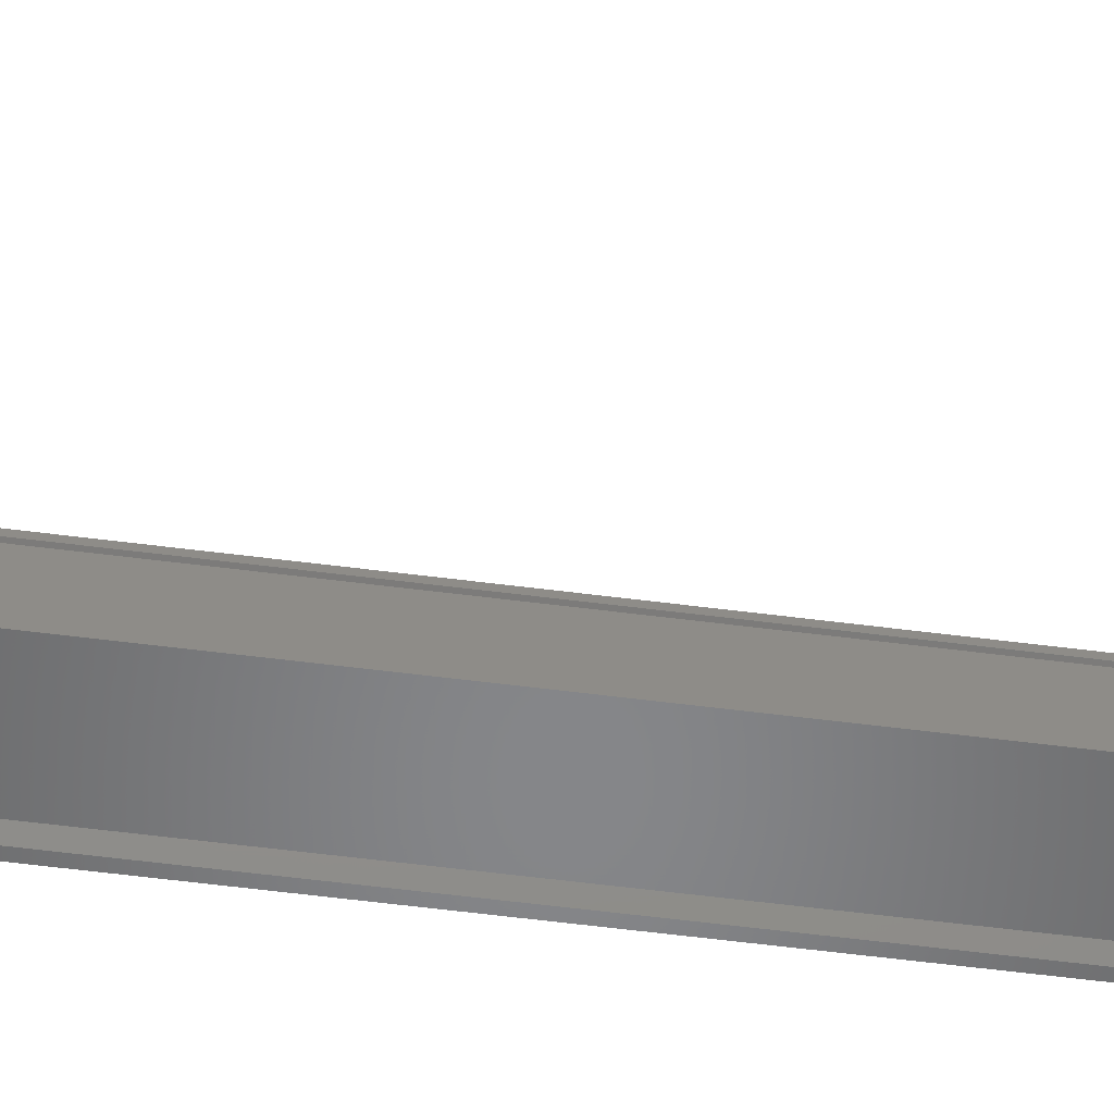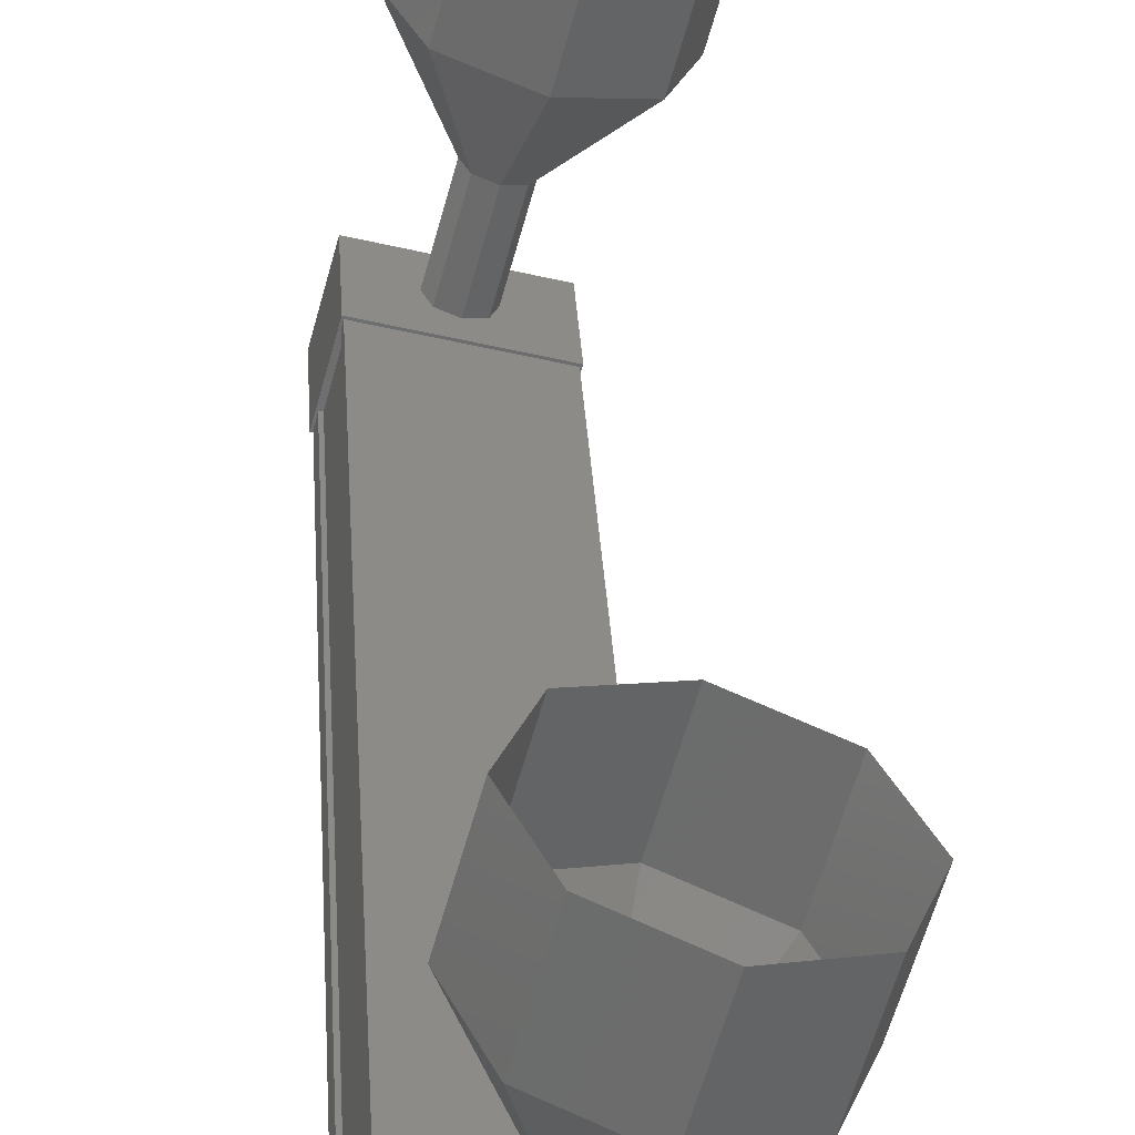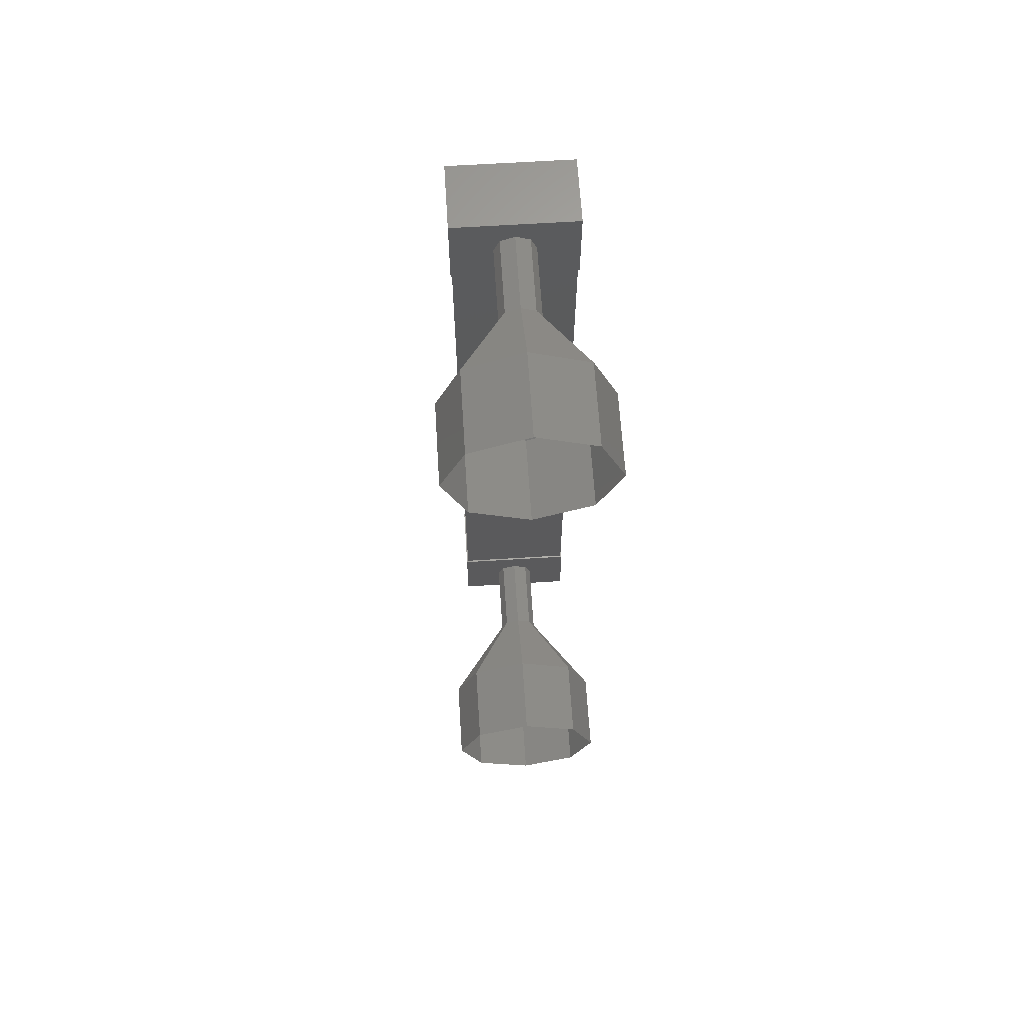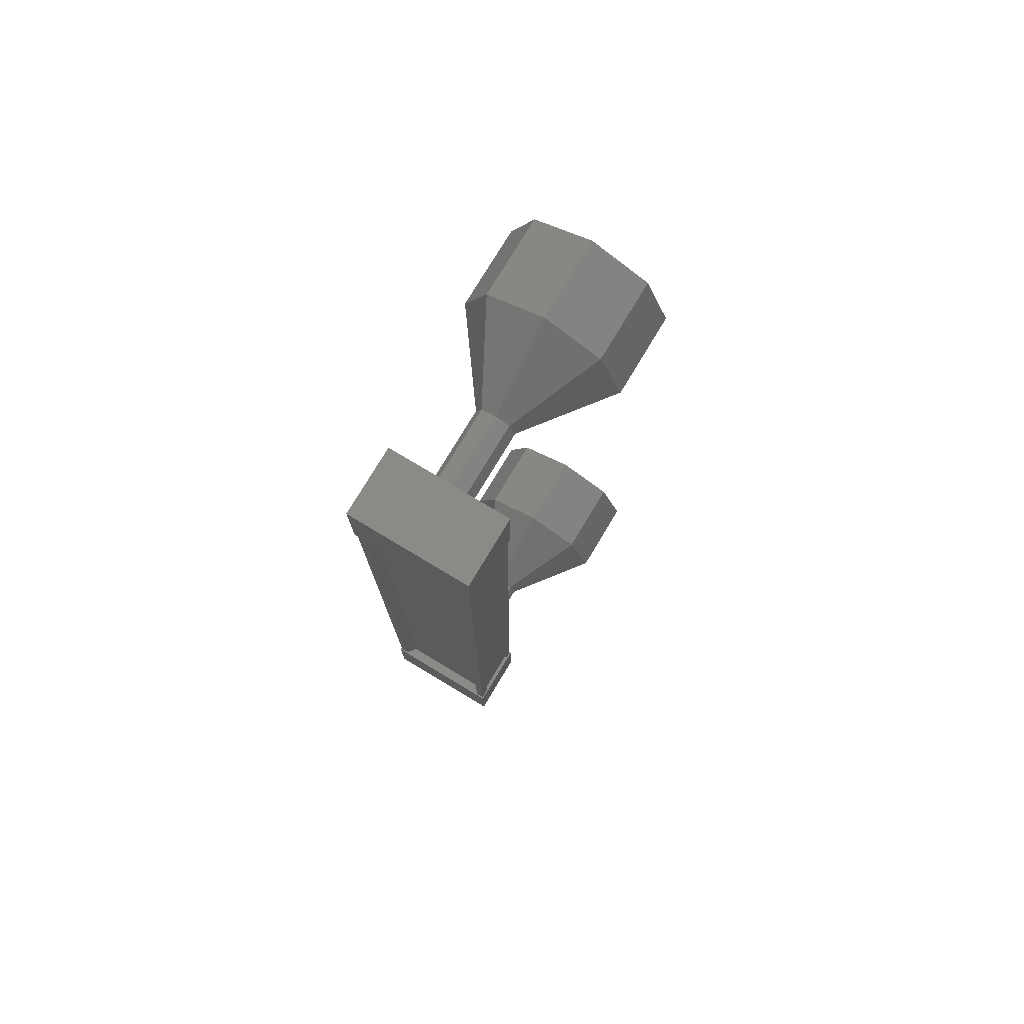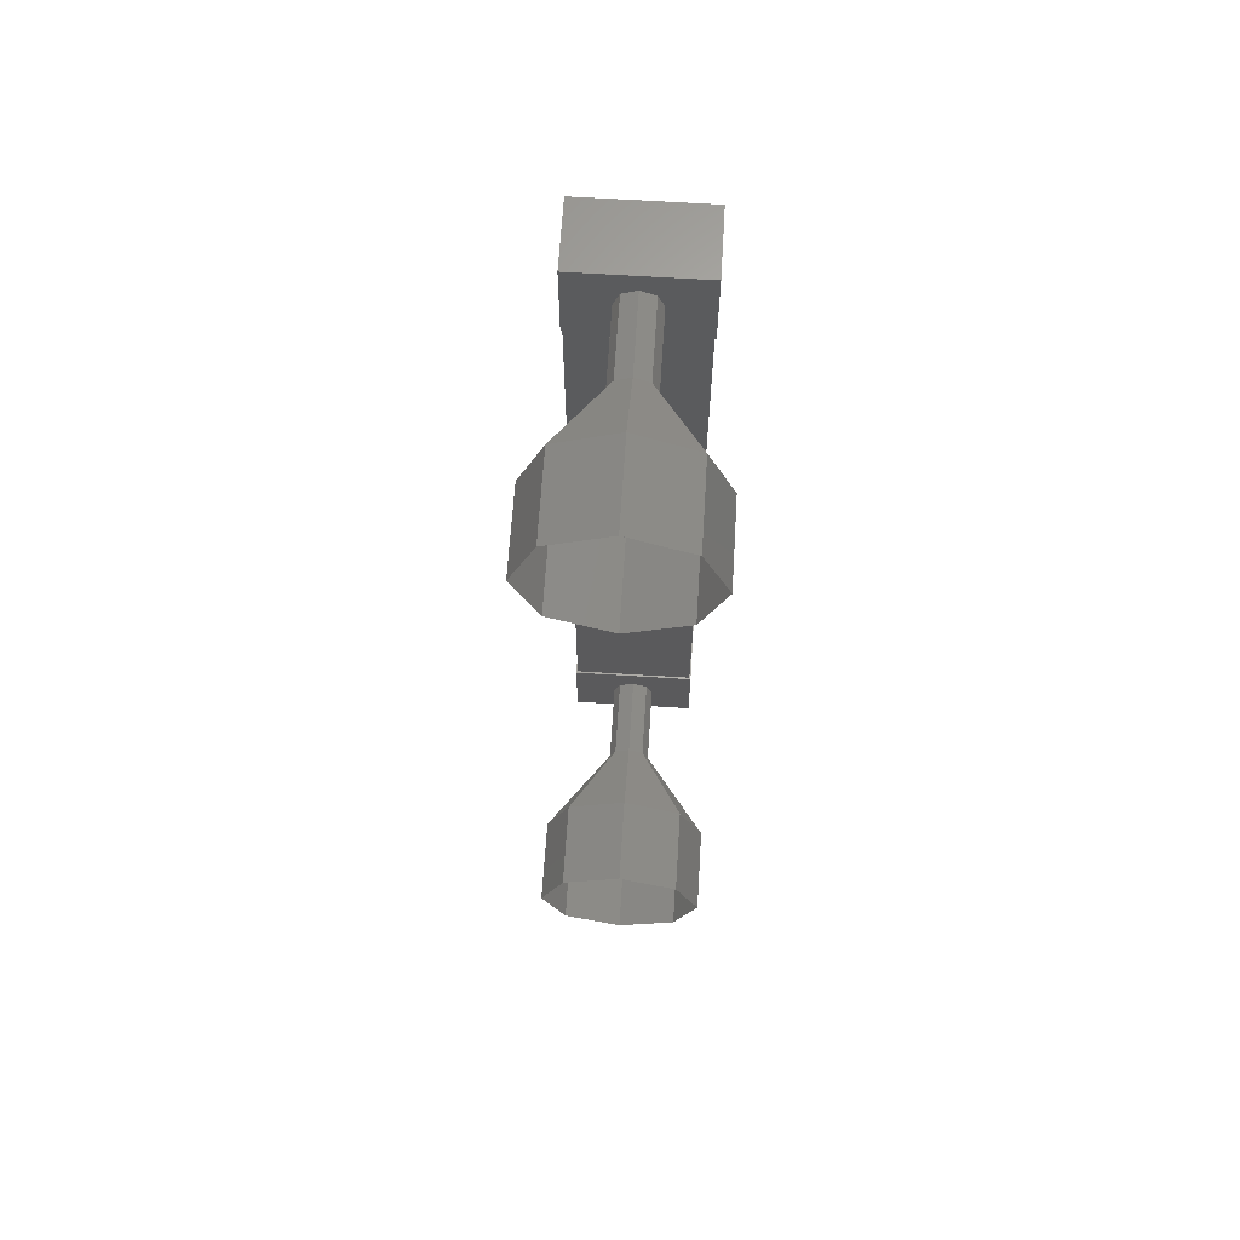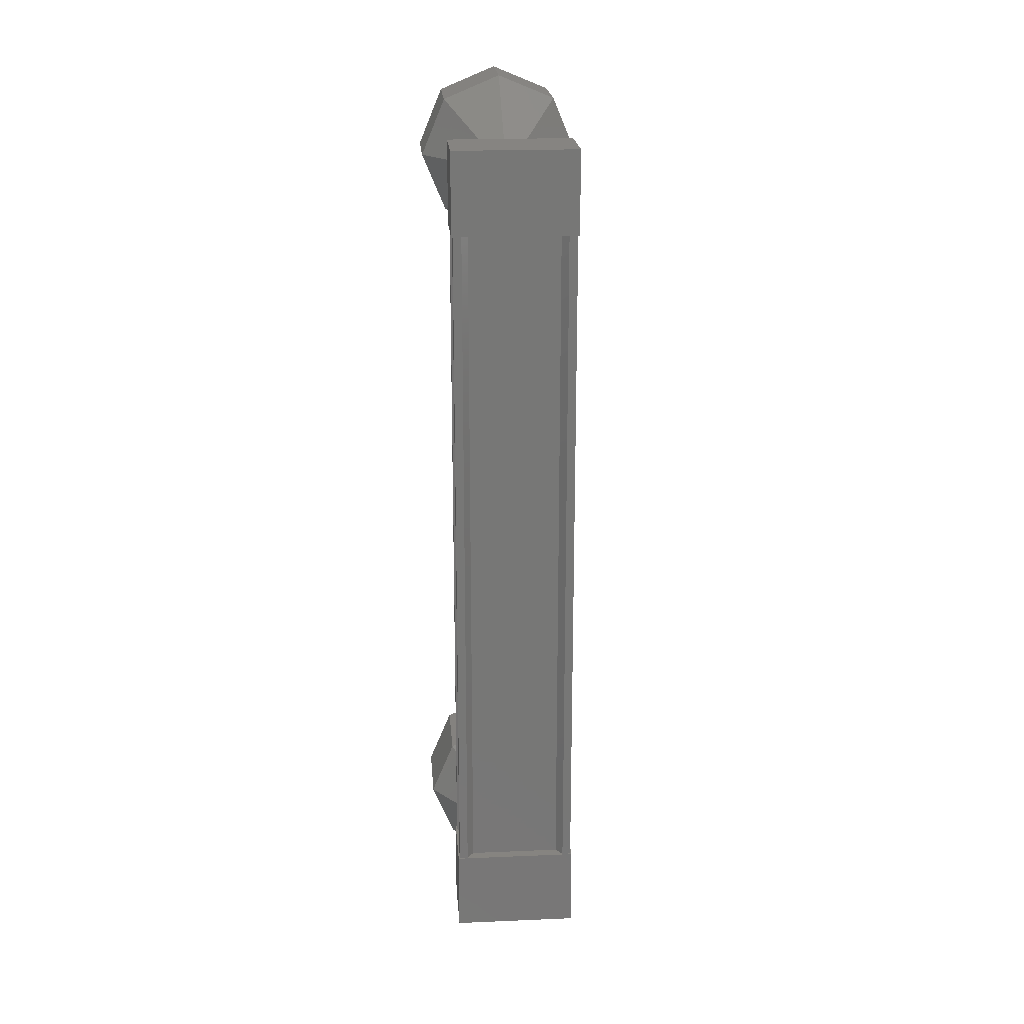
<metadata>
{"format":"stl","ext":"stl","renderer":"f3d","projection":"perspective","resolution":1024,"background":"white","views":[{"elev":-68.5,"azim":-96.9,"up":"+Z"},{"elev":33.0,"azim":176.7,"up":"+Z"},{"elev":64.9,"azim":-18.6,"up":"+Y"},{"elev":76.8,"azim":-164.0,"up":"+Y"},{"elev":65.3,"azim":-11.4,"up":"+Y"},{"elev":20.6,"azim":160.6,"up":"+Y"}]}
</metadata>
<code>
# stl→obj: 110 verts, 152 faces
v 454.5 -350.7 102.6
v 454.5 -350.7 102.5
v 454.5 -341.5 102.5
v 454.4 -341.5 102.5
v 455.6 -341.5 102.9
v 455.7 -341.5 102.8
v 455.7 -350.7 102.8
v 455.8 -341.5 102.8
v 455.8 -350.7 102.8
v 455.6 -341.5 103.6
v 455.6 -350.7 103.6
v 455.6 -341.5 103.5
v 455.6 -350.7 103.5
v 455.7 -350.7 103
v 454.5 -341.5 102.6
v 455.6 -350.7 102.9
v 455.8 -350.7 103
v 455.8 -341.5 103
v 455.7 -341.5 103
v 454.4 -340.9 102.4
v 455.6 -340.9 103.6
v 455.8 -340.9 102.8
v 455.8 -341.9 102.8
v 454.4 -341.9 102.4
v 455.6 -341.9 103.6
v 454.1 -341.9 103.3
v 454.1 -340.9 103.3
v 455.8 -350.3 102.8
v 454.4 -350.3 102.4
v 455.6 -350.3 103.6
v 454.1 -350.3 103.3
v 454.1 -351.3 103.3
v 454.4 -351.3 102.4
v 455.8 -351.3 102.8
v 455.6 -351.3 103.6
v 454.4 -350.7 102.5
v 454.3 -350.7 102.6
v 454.3 -341.5 102.6
v 454.4 -350.7 102.6
v 454.4 -341.5 102.6
v 454.2 -350.7 103.2
v 454.2 -341.5 103.2
v 454.4 -351.8 105.3
v 454.1 -351.8 106.3
v 453.7 -351.5 105.1
v 453.4 -351.5 106.1
v 453.4 -350.8 105.1
v 453.1 -350.8 106
v 453.7 -350.1 105.1
v 453.4 -350.1 106.1
v 454.4 -349.8 105.3
v 454.1 -349.8 106.3
v 455 -350.1 105.5
v 454.8 -350.1 106.5
v 455.3 -350.8 105.6
v 455.1 -350.8 106.5
v 455 -351.5 105.5
v 454.8 -351.5 106.5
v 454.8 -341.2 104.4
v 454.9 -341.2 103.4
v 454.6 -341.2 104.4
v 454.7 -341.2 103.4
v 454.4 -341.2 104.3
v 454.6 -341.4 103.3
v 454.4 -341.4 104.3
v 454.7 -341.6 103.4
v 454.4 -341.6 104.3
v 454.9 -341.7 103.4
v 454.6 -341.7 104.4
v 455.1 -341.6 103.4
v 454.8 -341.6 104.4
v 455.1 -341.4 103.5
v 454.9 -341.4 104.4
v 455.1 -341.2 103.4
v 454.8 -340.7 106.5
v 454.4 -340.4 105.3
v 454.1 -340.4 106.3
v 453.7 -340.7 105.1
v 453.4 -340.7 106.1
v 453.4 -341.4 105.1
v 453.1 -341.4 106
v 453.7 -342.1 105.1
v 453.4 -342.1 106.1
v 454.4 -342.4 105.3
v 454.1 -342.4 106.3
v 455 -342.1 105.5
v 454.8 -342.1 106.5
v 455.3 -341.4 105.6
v 455.1 -341.4 106.5
v 455 -340.7 105.5
v 454.5 -341.2 104.3
v 454.5 -341.6 104.3
v 454.9 -351 103.4
v 454.6 -351 104.4
v 454.7 -351 103.4
v 454.4 -351 104.3
v 454.6 -350.8 103.3
v 454.4 -350.8 104.3
v 454.7 -350.6 103.4
v 454.4 -350.6 104.3
v 454.9 -350.5 103.4
v 454.6 -350.5 104.4
v 455.1 -350.6 103.4
v 454.8 -350.6 104.4
v 455.1 -350.8 103.5
v 454.9 -350.8 104.4
v 455.1 -351 103.4
v 454.8 -351 104.4
v 454.5 -351 104.3
v 454.5 -350.6 104.3
f 1 2 3
f 3 2 4
f 5 6 7
f 7 6 8
f 8 9 7
f 10 11 12
f 12 11 13
f 13 14 12
f 3 15 1
f 1 15 5
f 5 16 1
f 7 16 5
f 9 8 17
f 17 8 18
f 18 14 17
f 19 14 18
f 12 14 19
f 20 21 22
f 22 21 23
f 23 24 22
f 25 24 23
f 26 24 25
f 25 21 26
f 26 21 27
f 27 21 20
f 20 24 27
f 22 24 20
f 28 29 30
f 30 29 31
f 31 32 30
f 29 32 31
f 33 32 29
f 29 34 33
f 33 34 32
f 32 34 35
f 35 30 32
f 34 30 35
f 28 30 34
f 34 29 28
f 2 36 4
f 4 36 37
f 37 38 4
f 39 38 37
f 40 38 39
f 39 41 40
f 40 41 42
f 42 41 41
f 41 42 42
f 41 42 41
f 42 42 41
f 41 11 42
f 42 11 10
f 10 11 10
f 25 23 21
f 24 26 27
f 11 11 10
f 43 44 45
f 45 44 46
f 46 47 45
f 48 47 46
f 49 47 48
f 48 50 49
f 49 50 51
f 51 50 52
f 52 53 51
f 54 53 52
f 55 53 54
f 54 56 55
f 55 56 57
f 57 56 58
f 58 43 57
f 44 43 58
f 59 60 61
f 61 60 62
f 62 63 61
f 64 63 62
f 65 63 64
f 64 66 65
f 65 66 67
f 67 66 68
f 68 69 67
f 70 69 68
f 71 69 70
f 70 72 71
f 71 72 73
f 73 72 74
f 74 59 73
f 60 59 74
f 75 76 77
f 77 76 78
f 78 79 77
f 80 79 78
f 81 79 80
f 80 82 81
f 81 82 83
f 83 82 84
f 84 85 83
f 86 85 84
f 87 85 86
f 86 88 87
f 87 88 89
f 89 88 90
f 90 75 89
f 76 75 90
f 90 61 76
f 76 61 91
f 91 78 76
f 65 78 91
f 80 78 65
f 65 92 80
f 80 92 82
f 82 92 69
f 69 84 82
f 71 84 69
f 86 84 71
f 71 73 86
f 86 73 88
f 88 73 59
f 59 90 88
f 61 90 59
f 93 94 95
f 95 94 96
f 96 97 95
f 98 97 96
f 99 97 98
f 98 100 99
f 99 100 101
f 101 100 102
f 102 103 101
f 104 103 102
f 105 103 104
f 104 106 105
f 105 106 107
f 107 106 108
f 108 93 107
f 94 93 108
f 108 57 94
f 94 57 43
f 43 109 94
f 45 109 43
f 98 109 45
f 45 47 98
f 98 47 110
f 110 47 49
f 49 102 110
f 51 102 49
f 104 102 51
f 51 53 104
f 104 53 106
f 106 53 55
f 55 108 106
f 57 108 55

</code>
